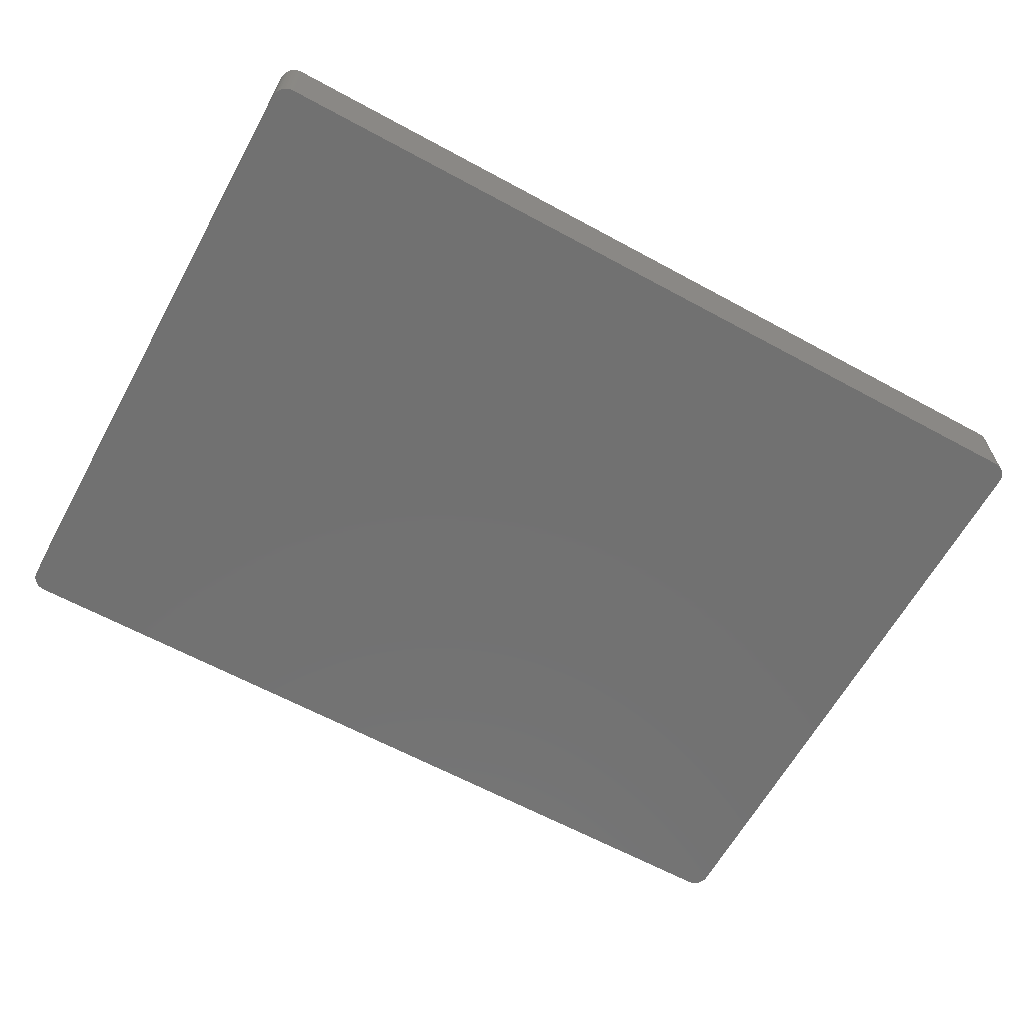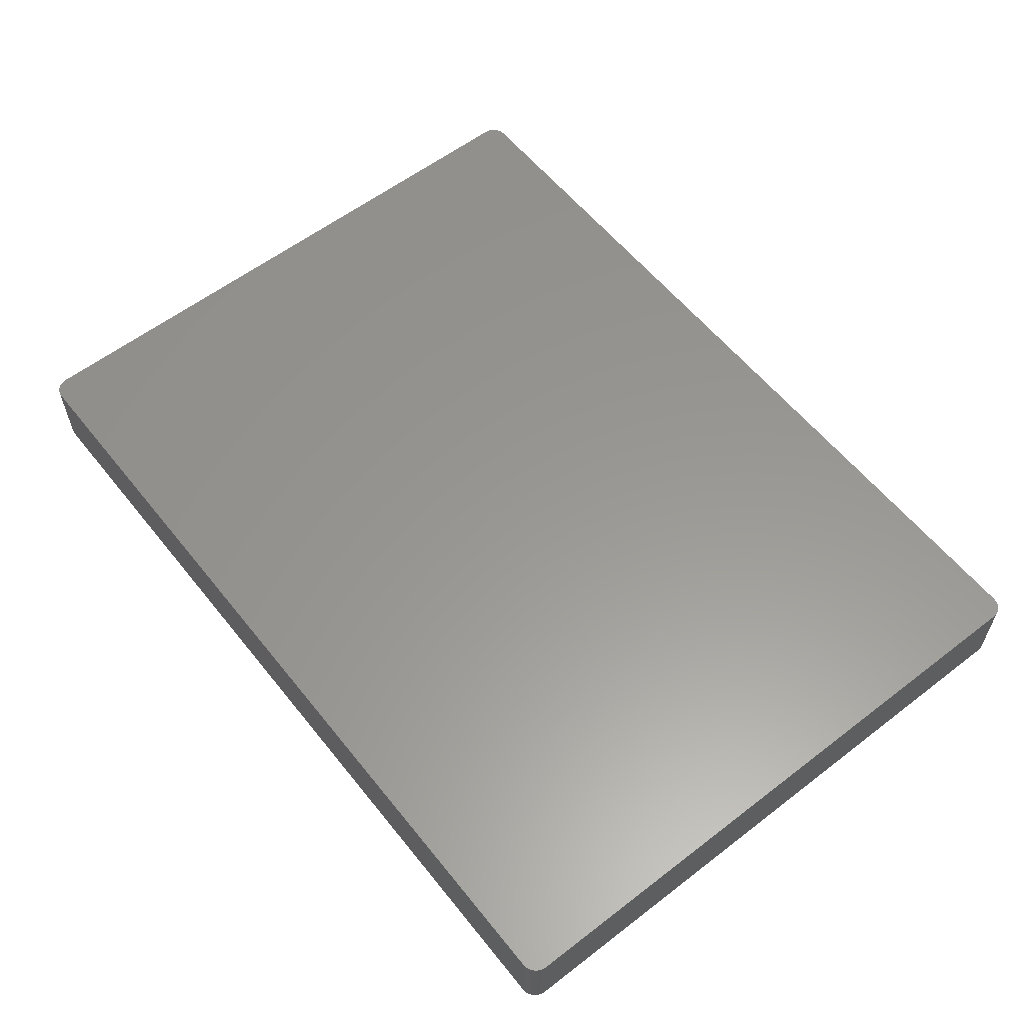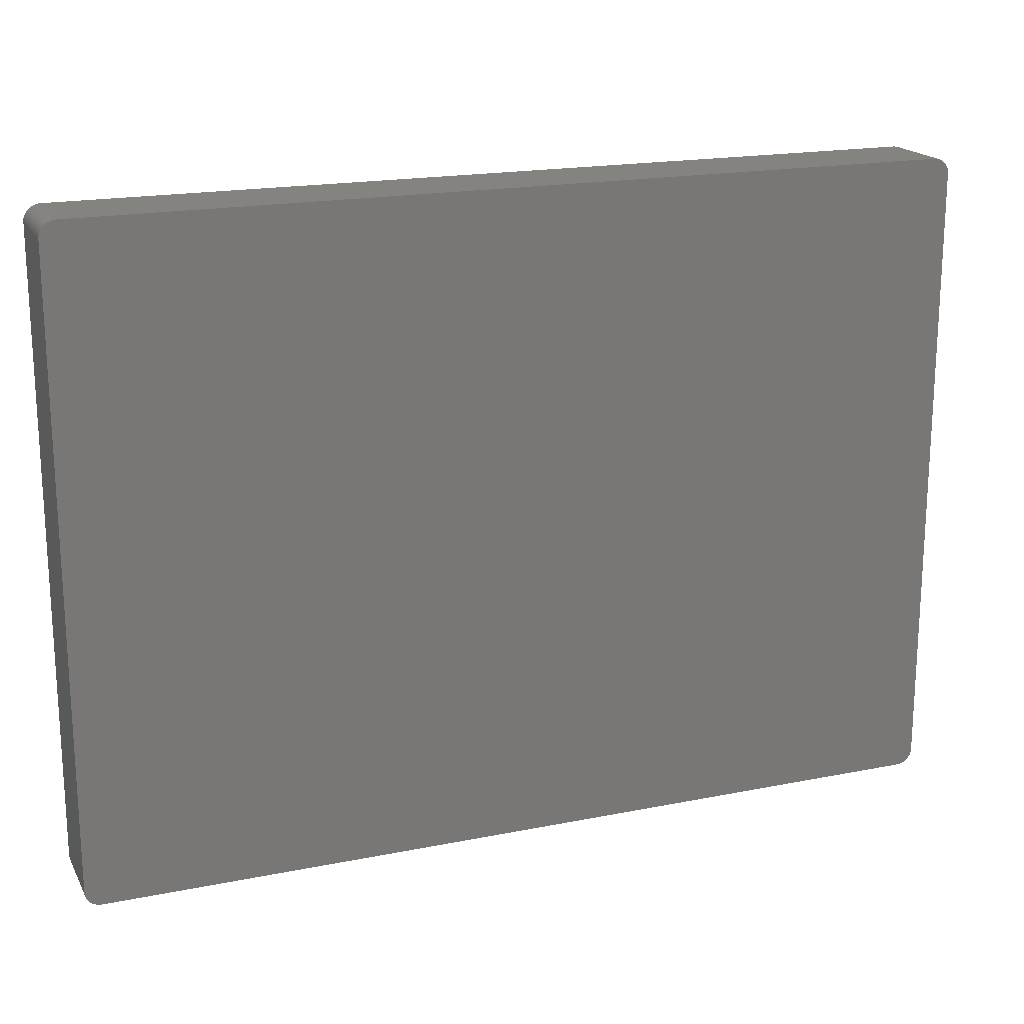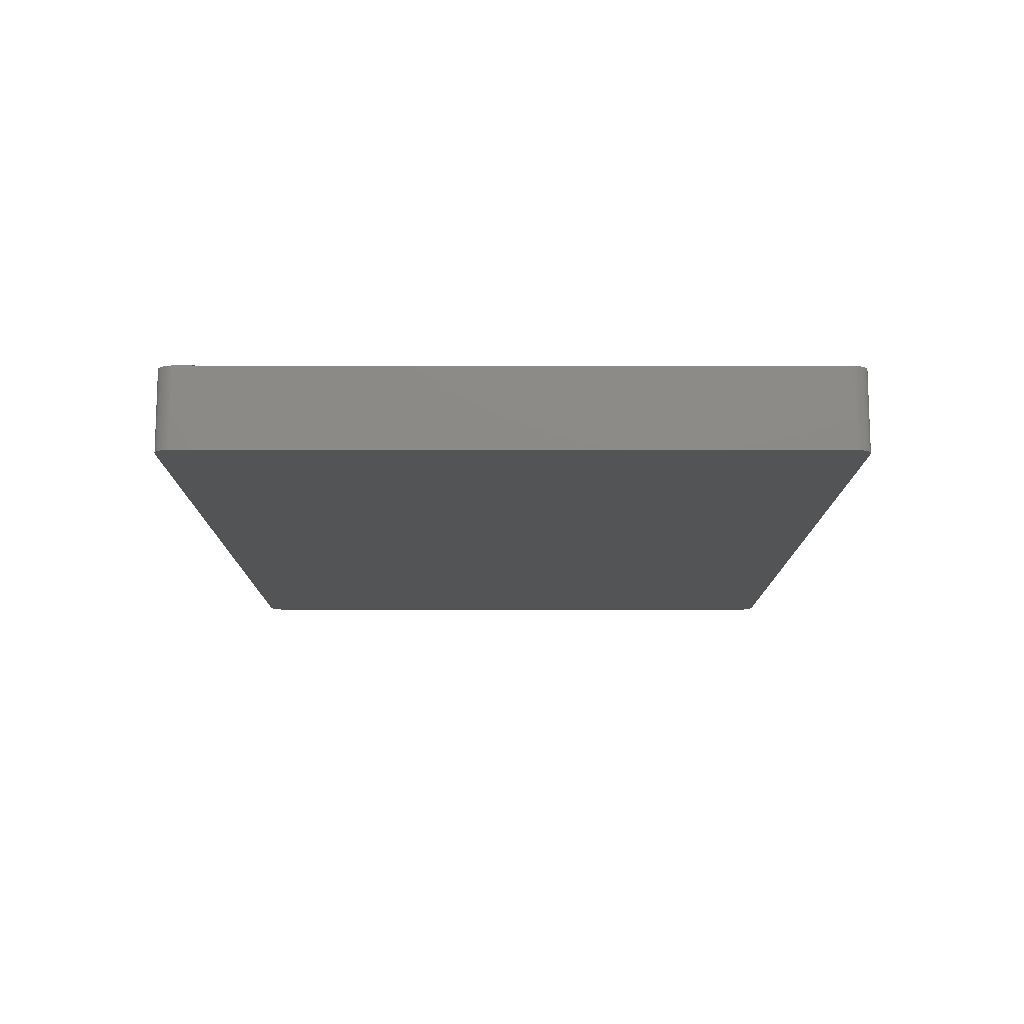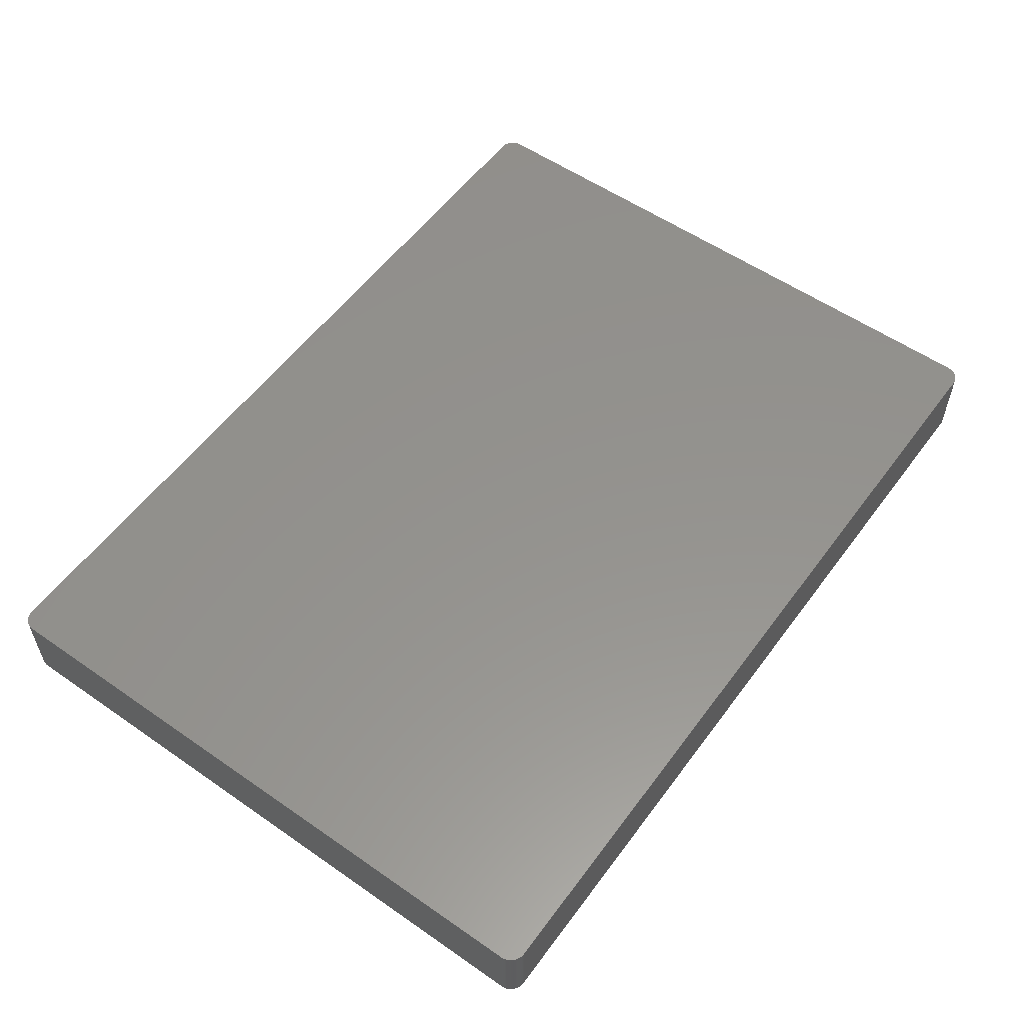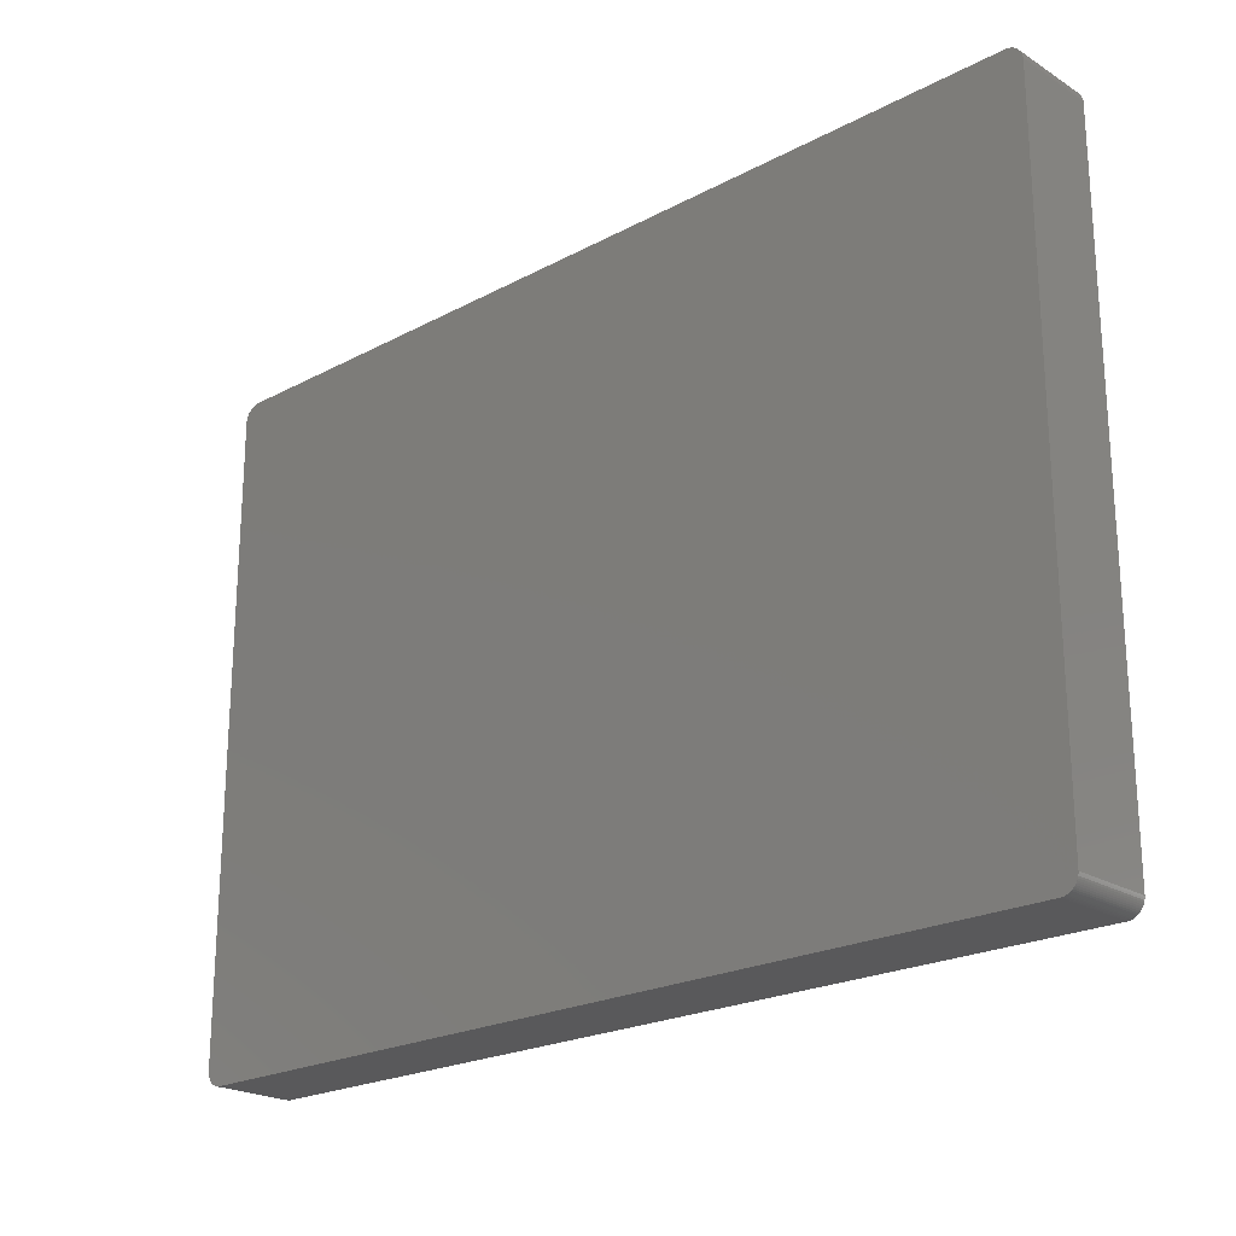
<metadata>
{"format":"stl","ext":"stl","renderer":"f3d","projection":"perspective","resolution":1024,"background":"white","views":[{"elev":-63.3,"azim":-28.8,"up":"+Z"},{"elev":58.7,"azim":-128.4,"up":"+Z"},{"elev":18.7,"azim":-21.0,"up":"+Y"},{"elev":-12.3,"azim":-90.1,"up":"+Z"},{"elev":56.0,"azim":-54.0,"up":"+Z"},{"elev":-22.0,"azim":-137.1,"up":"+Y"}]}
</metadata>
<code>
# stl→obj: 175 verts, 346 faces
v 69.76 52.15 6.35
v -70.51 -51.69 6.35
v 71.06 51 6.35
v 70.21 51.92 1.27
v 69.99 52.04 -6.35
v 69.99 52.04 1.27
v 68.77 52.32 6.35
v -68.64 52.32 6.35
v 69.76 52.15 -1.27
v 69.76 52.15 1.27
v 71.37 -49.78 6.35
v 71.37 49.78 6.35
v 70.42 -51.77 6.35
v 70.61 -51.6 -6.35
v 70.61 -51.6 6.35
v 69.52 52.23 1.27
v 70.42 51.77 6.35
v -70.1 -51.98 6.35
v -69.64 -52.19 6.35
v 71.37 49.78 -6.35
v 71.32 -50.29 -6.35
v 70.78 -51.42 -6.35
v -67.25 -51.77 -6.35
v -69.64 -52.19 -6.35
v -69.88 -52.1 -1.27
v -69.88 -52.1 -6.35
v 69.99 52.04 6.35
v 71.32 50.29 -1.27
v 71.26 50.53 -1.27
v 71.32 50.29 6.35
v 70.78 51.42 6.35
v -70.32 51.85 6.35
v 69.28 52.29 1.27
v 69.02 52.32 -6.35
v 69.02 52.32 1.27
v 70.21 -51.92 6.35
v 70.42 -51.77 -1.27
v 69.52 52.23 -6.35
v -70.32 51.85 -6.35
v -70.51 51.69 6.35
v 69.76 52.15 -6.35
v 69.52 52.23 6.35
v 70.61 51.6 6.35
v 70.42 51.77 -1.27
v 70.21 51.92 6.35
v 70.21 51.92 -1.27
v 71.06 51 -6.35
v -71.37 49.91 6.35
v -69.4 52.26 6.35
v 68.77 52.32 -1.27
v -68.9 -52.32 6.35
v -69.15 -52.3 -1.27
v -68.9 -52.32 -6.35
v -68.9 -52.32 -1.27
v 70.78 -51.42 6.35
v 71.06 -51 6.35
v 71.17 -50.77 6.35
v 70.21 51.92 -6.35
v -68.9 52.32 6.35
v 70.93 51.21 6.35
v 70.61 51.6 -6.35
v 70.78 51.42 -6.35
v -71.3 -50.41 6.35
v -71.37 -49.91 -6.35
v -71.37 -49.66 -1.27
v -71.37 -49.91 6.35
v -71.22 -50.65 -1.27
v -71.22 -50.65 -6.35
v -71.12 -50.89 -6.35
v -68.9 52.32 -6.35
v -69.4 52.26 1.27
v -69.64 52.19 1.27
v 69.02 52.32 6.35
v 69.28 52.29 6.35
v 69.76 -52.15 6.35
v 69.52 -52.23 -6.35
v 69.28 -52.29 -6.35
v 69.02 -52.32 -6.35
v -69.88 -52.1 6.35
v 71.17 -50.77 -1.27
v -71.37 49.91 -6.35
v -69.88 52.1 6.35
v 70.93 51.21 -6.35
v 70.42 51.77 -6.35
v -71.35 -50.16 1.27
v -71.3 -50.41 -6.35
v -71 -51.11 6.35
v -70.7 -51.51 6.35
v -71.12 -50.89 6.35
v -71 51.11 6.35
v 68.77 52.32 -6.35
v 68.77 -52.32 -1.27
v 68.77 -52.32 6.35
v 69.99 -52.04 -6.35
v -69.4 -52.26 6.35
v -70.51 -51.69 -1.27
v -70.32 -51.85 6.35
v 69.99 -52.04 6.35
v 70.42 -51.77 -6.35
v 71.37 -49.78 -1.27
v 71.37 -49.78 -6.35
v 71.36 -50.04 -1.27
v 71.32 50.29 -6.35
v 71.17 50.77 6.35
v -70.86 -51.32 -6.35
v -71.22 50.65 -6.35
v -71.22 50.65 6.35
v -70.1 51.98 -6.35
v -69.88 52.1 -6.35
v -69.88 52.1 1.27
v -70.1 51.98 6.35
v -71 -51.11 -1.27
v -71.22 -50.65 6.35
v -70.86 -51.32 6.35
v -70.7 51.51 6.35
v -70.86 51.32 -6.35
v -70.86 51.32 -1.27
v 69.28 52.29 -6.35
v -69.15 52.3 1.27
v 69.76 -52.15 1.27
v -69.15 -52.3 6.35
v -69.15 -52.3 -6.35
v -70.1 -51.98 -1.27
v -70.32 -51.85 -6.35
v 69.52 -52.23 6.35
v 71.32 -50.29 6.35
v 71.26 -50.53 6.35
v 71.26 -50.53 -6.35
v 71.17 -50.77 -6.35
v 71.36 50.04 -1.27
v 71.26 50.53 6.35
v 71.36 50.04 6.35
v 71.36 50.04 -6.35
v 71.26 50.53 -6.35
v 71.17 50.77 -1.27
v -70.7 -51.51 1.27
v -70.7 -51.51 -6.35
v -71.35 50.16 -6.35
v -71.3 50.41 6.35
v -71.3 50.41 -6.35
v -70.51 51.69 -1.27
v -70.51 51.69 -6.35
v -70.7 51.51 -6.35
v -69.64 52.19 6.35
v -70.1 51.98 1.27
v -69.64 52.19 -6.35
v -69.4 52.26 -6.35
v -71.35 -50.16 6.35
v -71 -51.11 -6.35
v -70.86 51.32 6.35
v -69.15 52.3 -1.27
v -69.15 52.3 6.35
v 70.21 -51.92 -6.35
v 69.28 -52.29 1.27
v 69.28 -52.29 6.35
v 69.02 -52.32 6.35
v 69.76 -52.15 -6.35
v -69.4 -52.26 -1.27
v -70.1 -51.98 -6.35
v 71.36 -50.04 6.35
v 71.36 -50.04 -6.35
v 70.93 -51.21 6.35
v 71.06 -51 -6.35
v 71.17 50.77 -6.35
v -70.51 -51.69 -6.35
v -71.12 50.89 6.35
v -71.35 -50.16 -6.35
v -71 51.11 -6.35
v 69.02 -52.32 1.27
v 70.93 -51.21 -6.35
v -71.35 50.16 6.35
v -71.12 50.89 -6.35
v -69.15 52.3 -6.35
v 68.77 -52.32 -6.35
v -69.4 -52.26 -6.35
f 1 2 3
f 4 5 6
f 1 7 8
f 5 9 10
f 11 12 3
f 2 13 3
f 14 15 13
f 10 16 1
f 1 6 10
f 3 17 1
f 2 18 19
f 20 21 22
f 13 11 3
f 23 22 24
f 25 26 24
f 6 5 10
f 6 27 4
f 1 27 6
f 28 29 30
f 3 31 17
f 1 32 2
f 33 34 35
f 13 36 37
f 9 38 16
f 20 23 24
f 39 40 32
f 38 41 5
f 16 42 1
f 31 43 17
f 43 44 17
f 17 27 1
f 27 45 4
f 44 46 4
f 5 47 20
f 32 48 2
f 8 49 32
f 1 8 32
f 50 7 35
f 2 51 13
f 52 53 54
f 55 56 57
f 20 22 23
f 5 20 24
f 46 58 5
f 16 38 33
f 24 39 5
f 7 59 8
f 10 9 16
f 17 44 4
f 3 60 31
f 17 45 27
f 4 45 17
f 5 61 47
f 60 62 31
f 48 63 2
f 48 64 65
f 64 66 65
f 67 68 69
f 50 70 7
f 71 72 49
f 7 73 35
f 1 74 7
f 51 75 13
f 76 77 78
f 2 19 51
f 19 79 24
f 20 12 11
f 12 30 3
f 57 56 80
f 22 14 24
f 64 81 39
f 24 64 39
f 39 34 5
f 49 82 32
f 47 83 60
f 3 47 60
f 44 84 46
f 4 46 5
f 85 86 63
f 87 88 2
f 87 89 69
f 63 87 2
f 48 81 64
f 32 90 48
f 34 91 50
f 35 34 50
f 33 74 16
f 35 74 33
f 92 93 51
f 14 94 24
f 51 54 92
f 51 52 54
f 19 95 51
f 24 95 19
f 96 97 2
f 79 25 24
f 98 94 36
f 36 99 37
f 11 100 20
f 100 101 20
f 100 102 101
f 13 57 11
f 47 103 20
f 30 104 3
f 63 86 67
f 24 105 64
f 81 106 39
f 90 107 48
f 39 70 34
f 39 108 109
f 82 72 110
f 82 111 32
f 43 61 44
f 31 61 43
f 48 66 63
f 65 66 48
f 87 69 112
f 63 113 87
f 105 87 112
f 87 114 88
f 115 116 117
f 32 115 90
f 34 38 5
f 38 118 33
f 70 119 59
f 70 59 7
f 74 73 7
f 35 73 74
f 74 42 16
f 1 42 74
f 75 98 13
f 75 120 98
f 120 94 98
f 51 93 75
f 37 14 13
f 22 55 14
f 95 121 51
f 52 122 53
f 18 79 19
f 18 123 79
f 97 123 18
f 2 97 18
f 96 124 97
f 97 124 123
f 125 76 120
f 94 76 24
f 11 102 100
f 126 127 128
f 80 56 129
f 13 55 57
f 30 130 28
f 30 131 104
f 130 132 12
f 20 130 12
f 130 103 28
f 103 133 20
f 103 134 29
f 3 135 47
f 136 137 96
f 24 124 105
f 105 137 136
f 2 136 96
f 138 139 140
f 141 142 143
f 72 144 49
f 110 145 82
f 109 146 147
f 110 109 145
f 72 109 110
f 32 145 39
f 61 62 47
f 31 62 61
f 61 84 44
f 5 84 61
f 66 148 63
f 64 85 66
f 105 69 64
f 105 149 69
f 67 113 63
f 69 113 67
f 39 141 40
f 32 40 115
f 90 150 117
f 116 143 39
f 9 41 38
f 5 41 9
f 34 118 38
f 33 118 34
f 70 151 119
f 8 59 49
f 70 91 34
f 50 91 70
f 49 119 71
f 119 152 59
f 98 36 13
f 94 153 36
f 75 125 120
f 154 155 156
f 120 157 94
f 154 76 125
f 52 121 95
f 51 121 52
f 95 158 52
f 24 158 95
f 123 25 79
f 123 159 25
f 21 129 22
f 21 128 129
f 11 160 102
f 20 101 21
f 57 126 11
f 102 161 101
f 55 15 14
f 13 15 55
f 55 162 56
f 56 163 129
f 30 132 130
f 12 132 30
f 130 133 103
f 20 133 130
f 103 29 28
f 3 104 135
f 47 164 103
f 104 29 135
f 135 164 47
f 29 164 135
f 124 159 123
f 24 159 124
f 124 137 105
f 124 165 137
f 136 88 105
f 2 88 136
f 81 140 106
f 81 138 140
f 90 166 107
f 140 107 106
f 151 147 71
f 39 109 70
f 82 144 72
f 49 144 82
f 145 111 82
f 32 111 145
f 62 83 47
f 60 83 62
f 84 58 46
f 5 58 84
f 85 167 86
f 69 86 64
f 85 148 66
f 63 148 85
f 112 149 105
f 69 149 112
f 113 89 87
f 69 89 113
f 106 116 39
f 40 141 115
f 106 168 116
f 117 116 90
f 115 150 90
f 117 150 115
f 71 147 72
f 119 151 71
f 49 152 119
f 59 152 49
f 93 125 75
f 93 156 125
f 92 169 93
f 76 78 24
f 14 99 94
f 37 99 14
f 169 78 154
f 92 78 169
f 80 128 57
f 129 128 80
f 21 126 128
f 102 126 21
f 21 161 102
f 101 161 21
f 22 162 55
f 162 163 56
f 22 170 162
f 129 163 22
f 29 131 30
f 104 131 29
f 164 134 103
f 29 134 164
f 159 26 25
f 24 26 159
f 96 165 124
f 137 165 96
f 105 114 87
f 88 114 105
f 48 138 81
f 48 171 138
f 107 139 48
f 140 139 107
f 106 172 168
f 107 166 106
f 145 108 39
f 109 108 145
f 151 173 147
f 109 147 70
f 86 68 67
f 69 68 86
f 64 167 85
f 86 167 64
f 115 143 116
f 141 143 115
f 90 168 166
f 116 168 90
f 169 156 93
f 154 156 169
f 99 153 94
f 36 153 99
f 76 157 120
f 94 157 76
f 92 174 78
f 54 174 92
f 126 160 11
f 102 160 126
f 57 127 126
f 128 127 57
f 163 170 22
f 162 170 163
f 139 171 48
f 138 171 139
f 72 146 109
f 147 146 72
f 70 173 151
f 147 173 70
f 39 142 141
f 143 142 39
f 166 172 106
f 168 172 166
f 125 155 154
f 156 155 125
f 154 77 76
f 78 77 154
f 54 53 174
f 78 174 24
f 158 175 52
f 174 53 24
f 24 175 158
f 53 175 24
f 175 122 52
f 53 122 175

</code>
